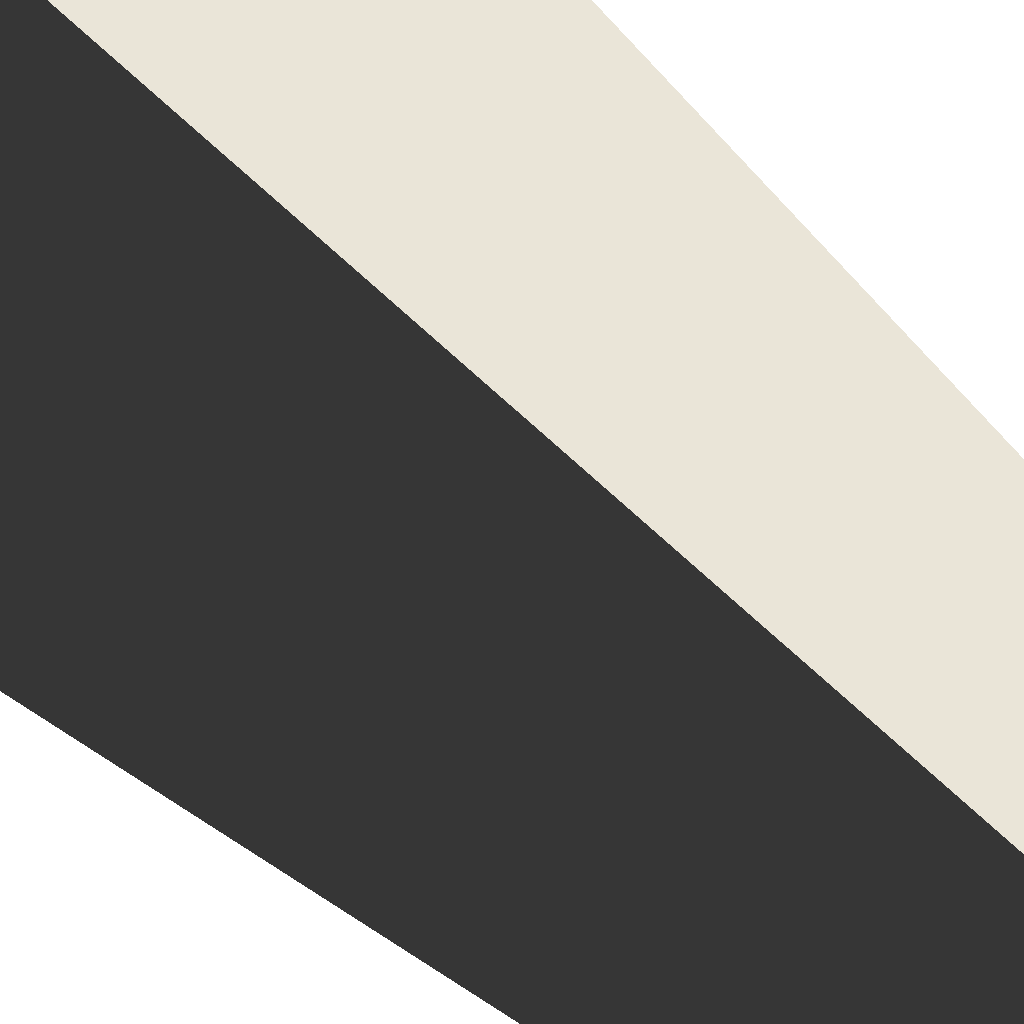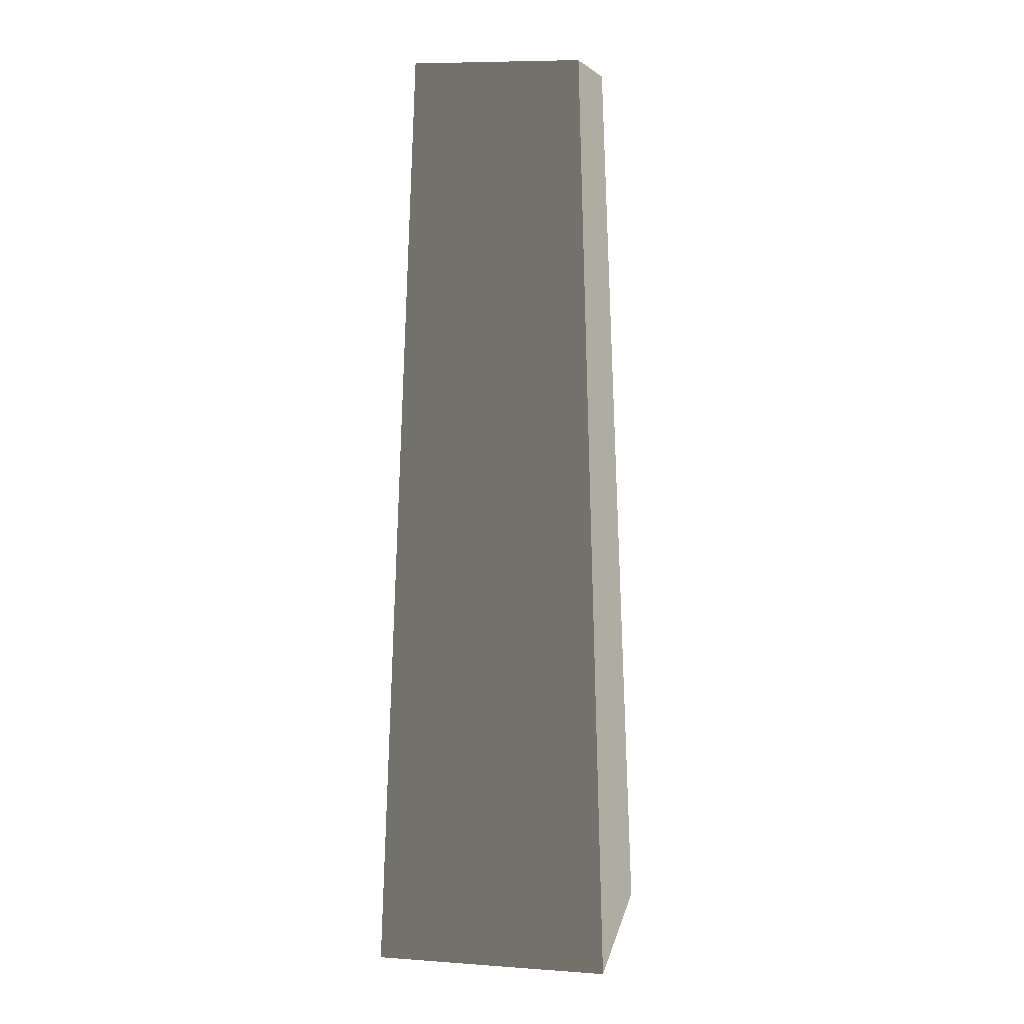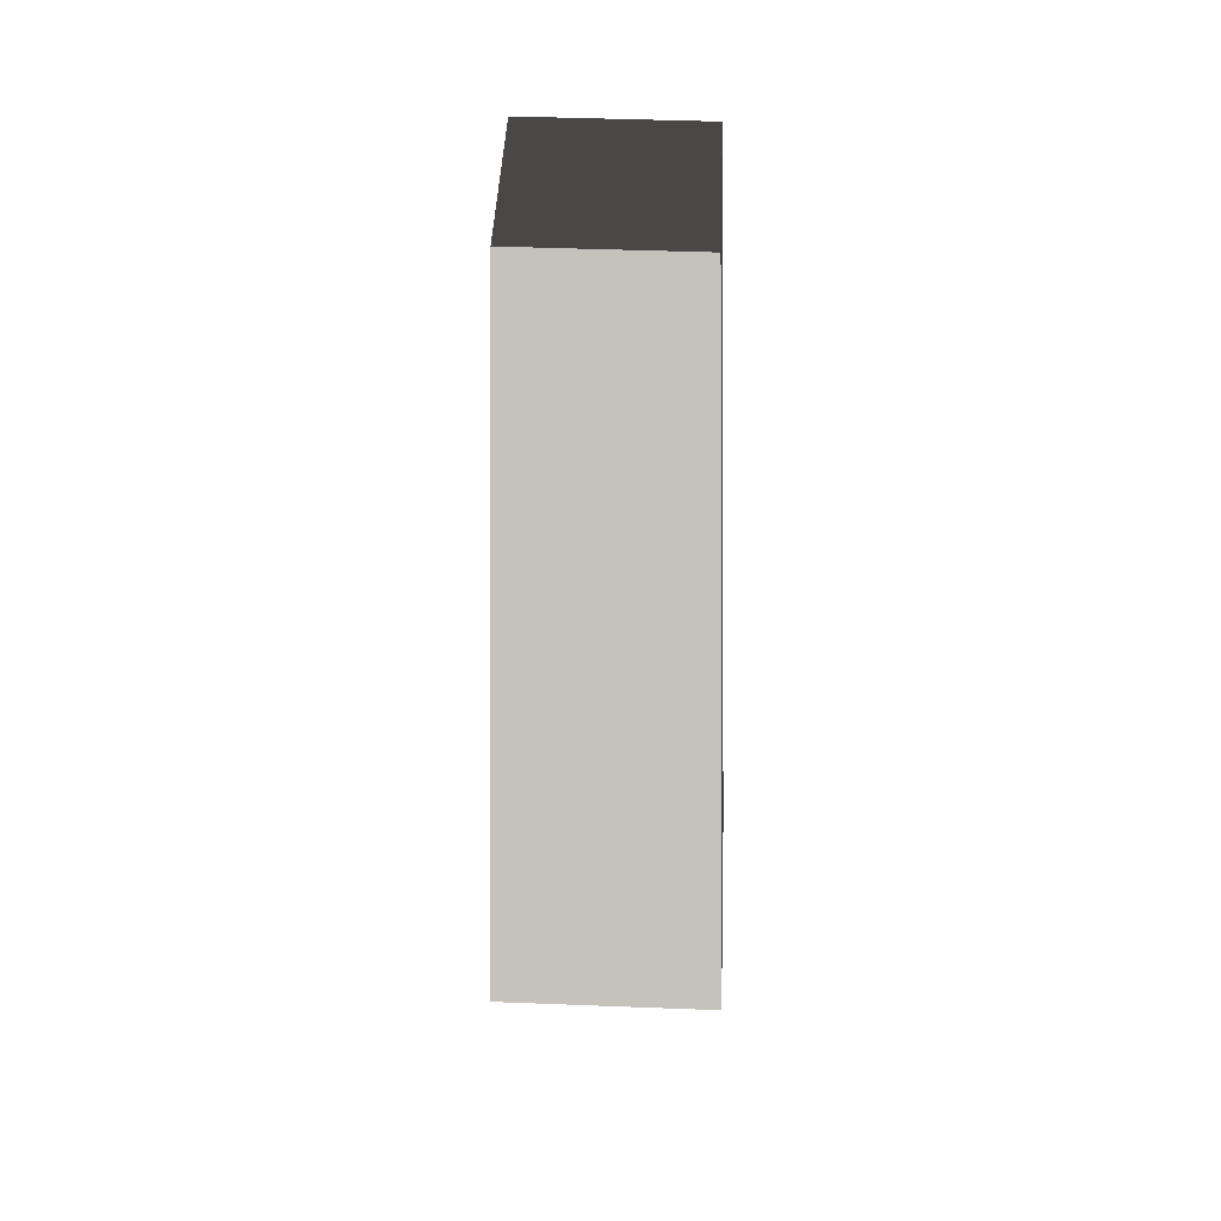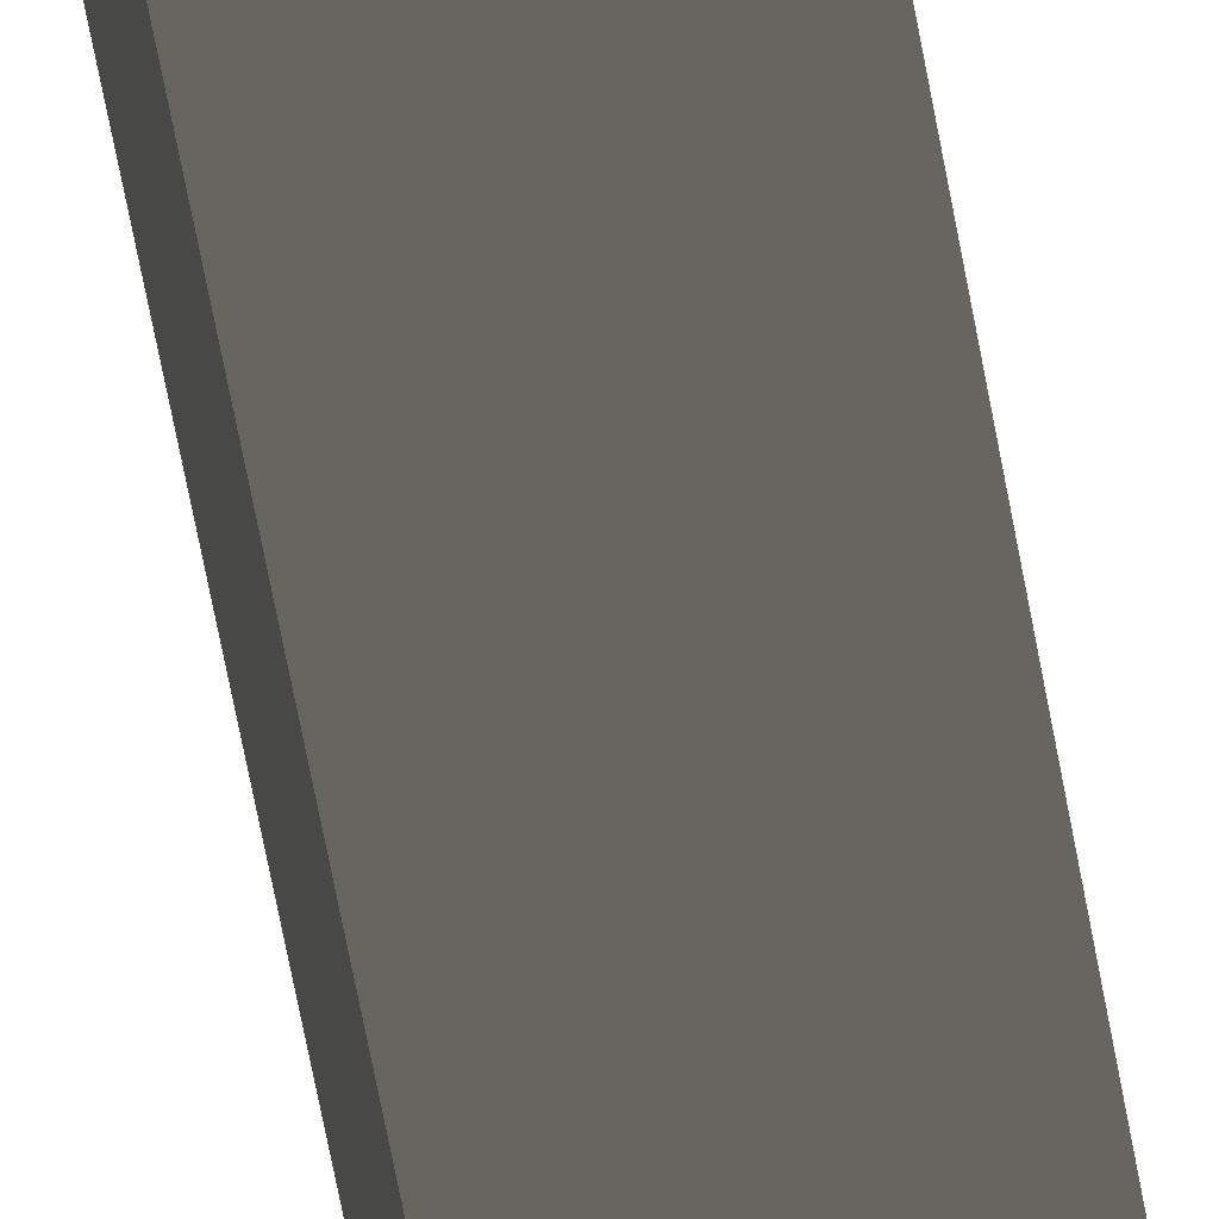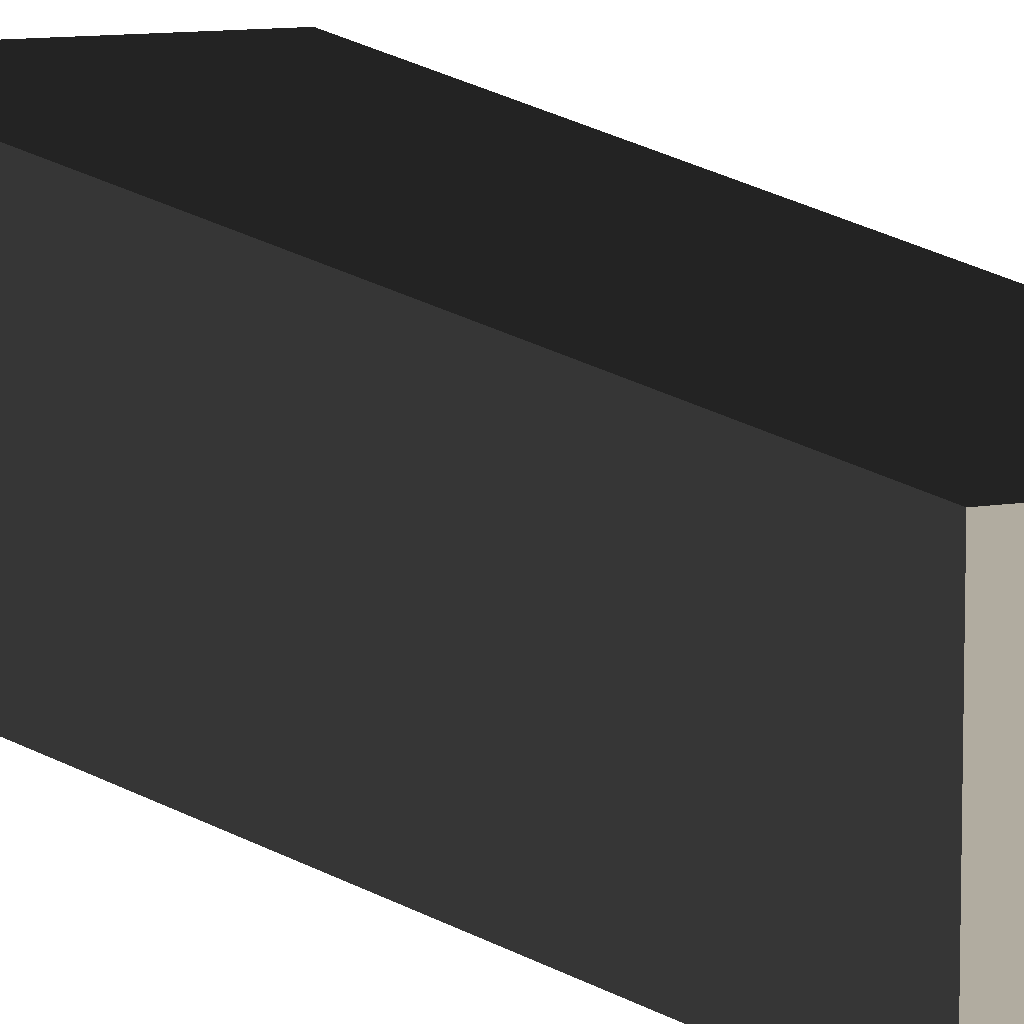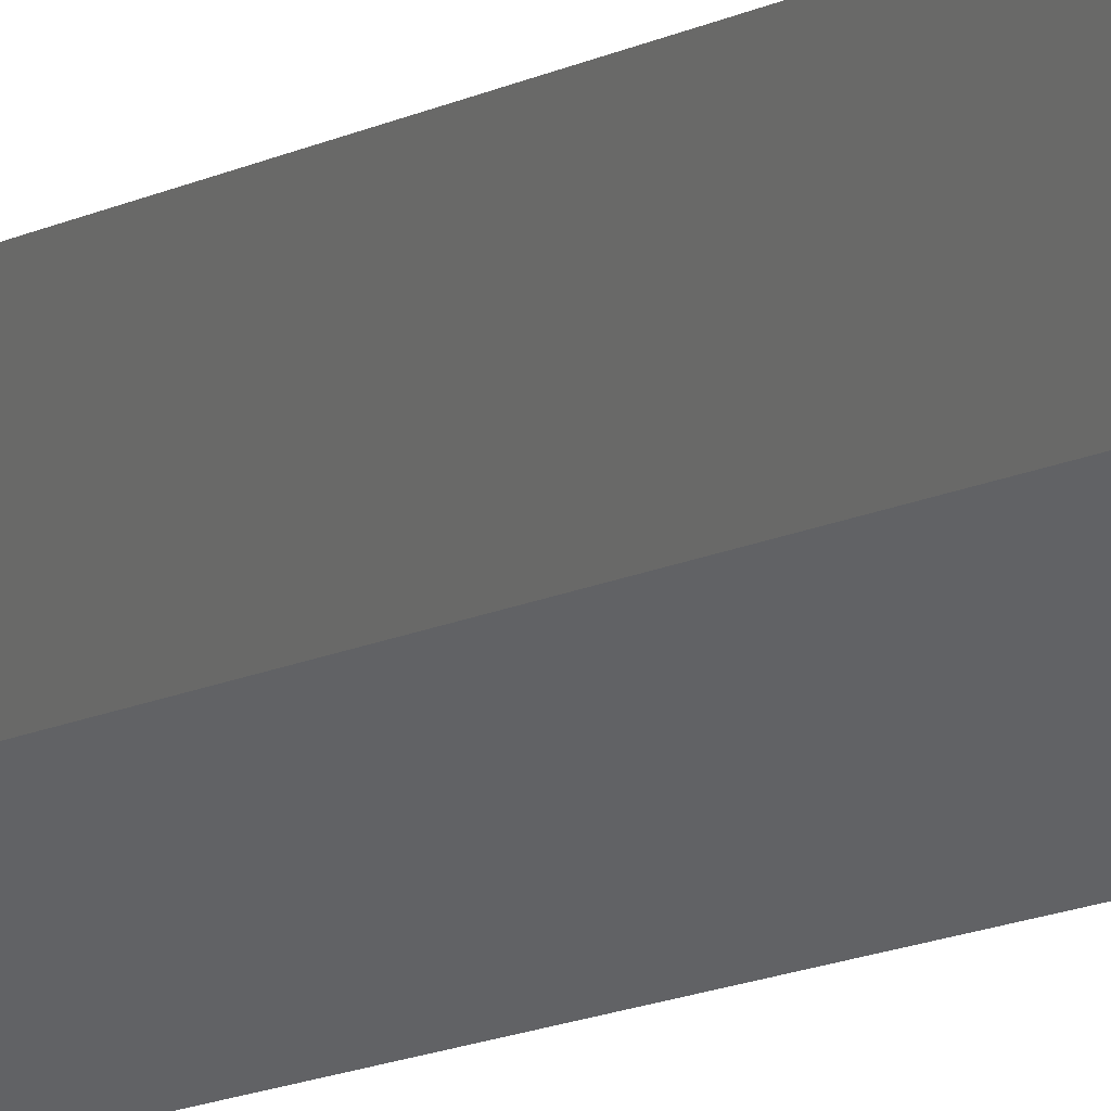
<metadata>
{"format":"obj","ext":"obj","renderer":"f3d","projection":"perspective","resolution":1024,"background":"white","views":[{"elev":-40.5,"azim":-142.1,"up":"+Y"},{"elev":8.2,"azim":10.9,"up":"+Z"},{"elev":46.6,"azim":92.5,"up":"+Z"},{"elev":52.8,"azim":-9.2,"up":"+Y"},{"elev":10.1,"azim":-24.2,"up":"+Y"},{"elev":47.8,"azim":70.3,"up":"+Y"}]}
</metadata>
<code>
v -1.714 -1.714 -10.13
v -1.714 1.714 -10.13
v -1.19 1.19 3.237
v -1.19 -1.19 3.237
v -1.714 1.714 -10.13
v 1.714 1.714 -10.13
v 1.19 1.19 3.237
v -1.19 1.19 3.237
v 1.714 1.714 -10.13
v 1.714 -1.714 -10.13
v 1.19 -1.19 3.237
v 1.19 1.19 3.237
v 1.714 -1.714 -10.13
v -1.714 -1.714 -10.13
v -1.19 -1.19 3.237
v 1.19 -1.19 3.237
v -1.714 1.714 -10.13
v -1.714 -1.714 -10.13
v 1.714 -1.714 -10.13
v 1.714 1.714 -10.13
v -1.19 -1.19 3.237
v -1.19 1.19 3.237
v 1.19 1.19 3.237
v 1.19 -1.19 3.237
g Rock_(11)_919_151
f 1 3 2
f 1 4 3
f 5 7 6
f 5 8 7
f 9 11 10
f 9 12 11
f 13 15 14
f 13 16 15
f 17 19 18
f 17 20 19
f 21 23 22
f 21 24 23

</code>
